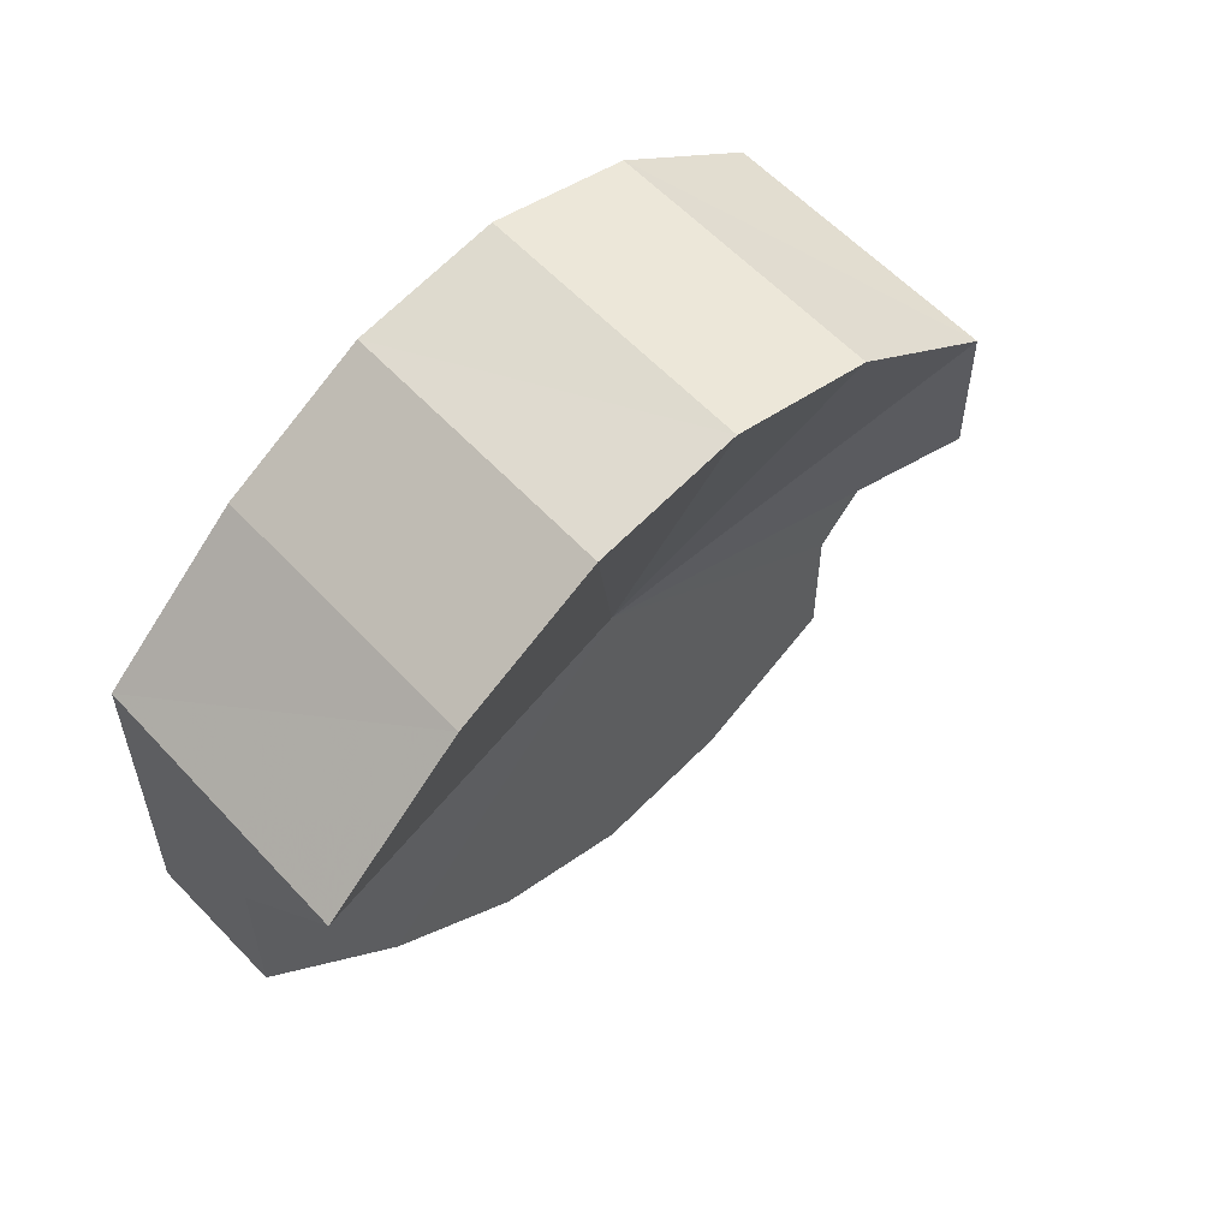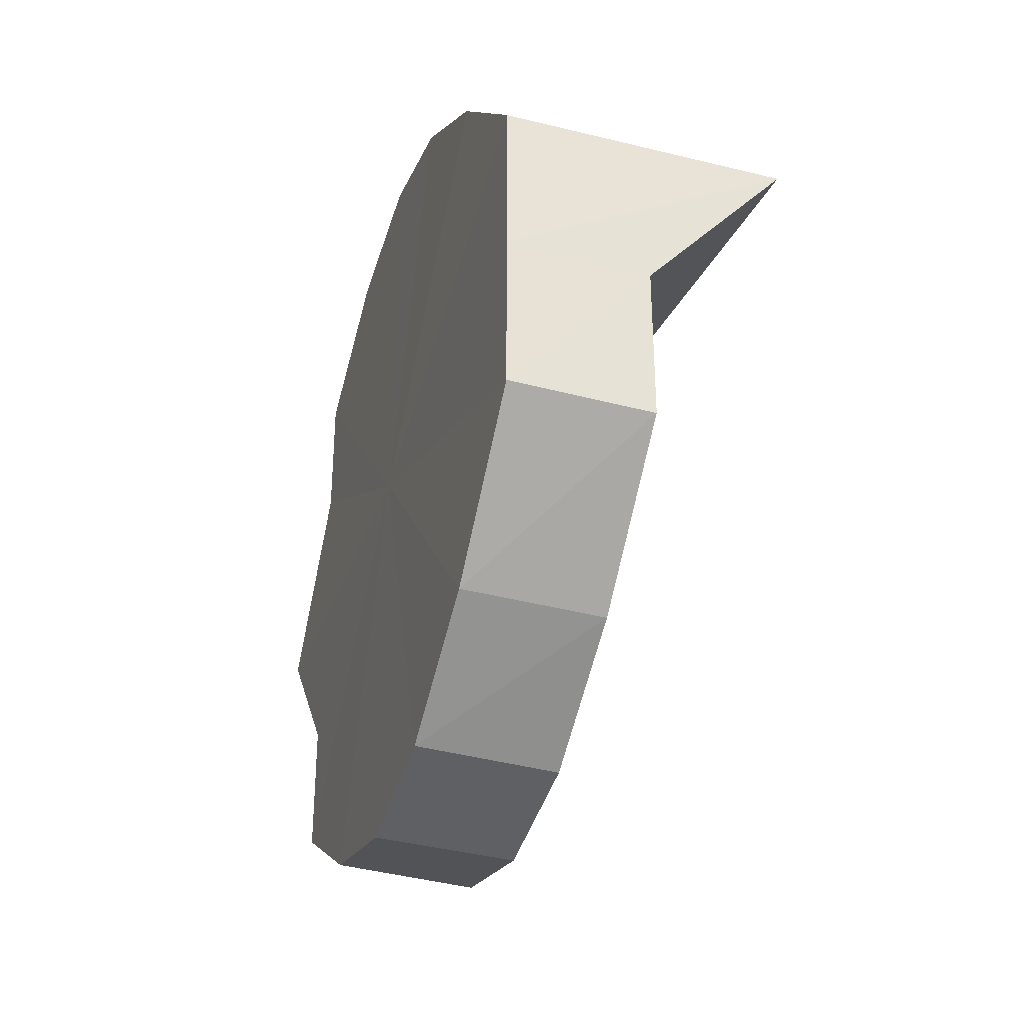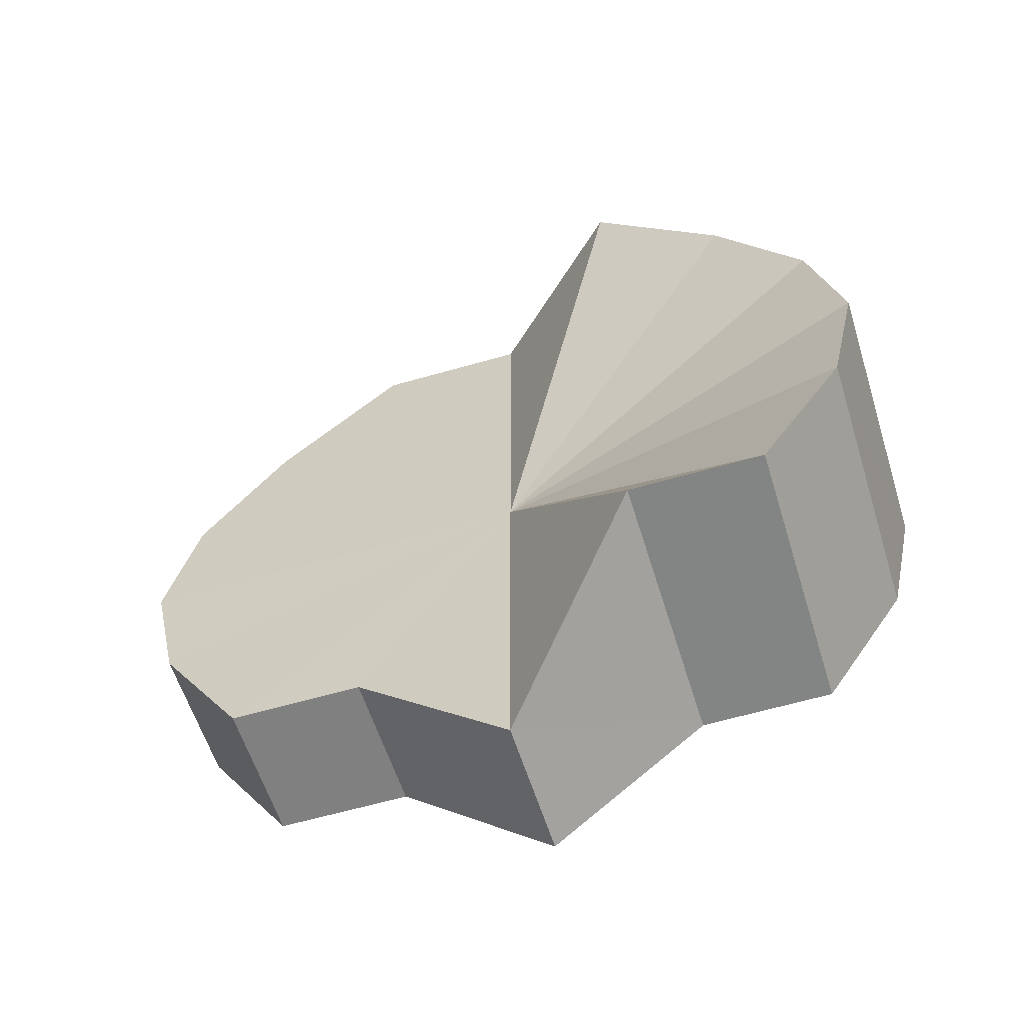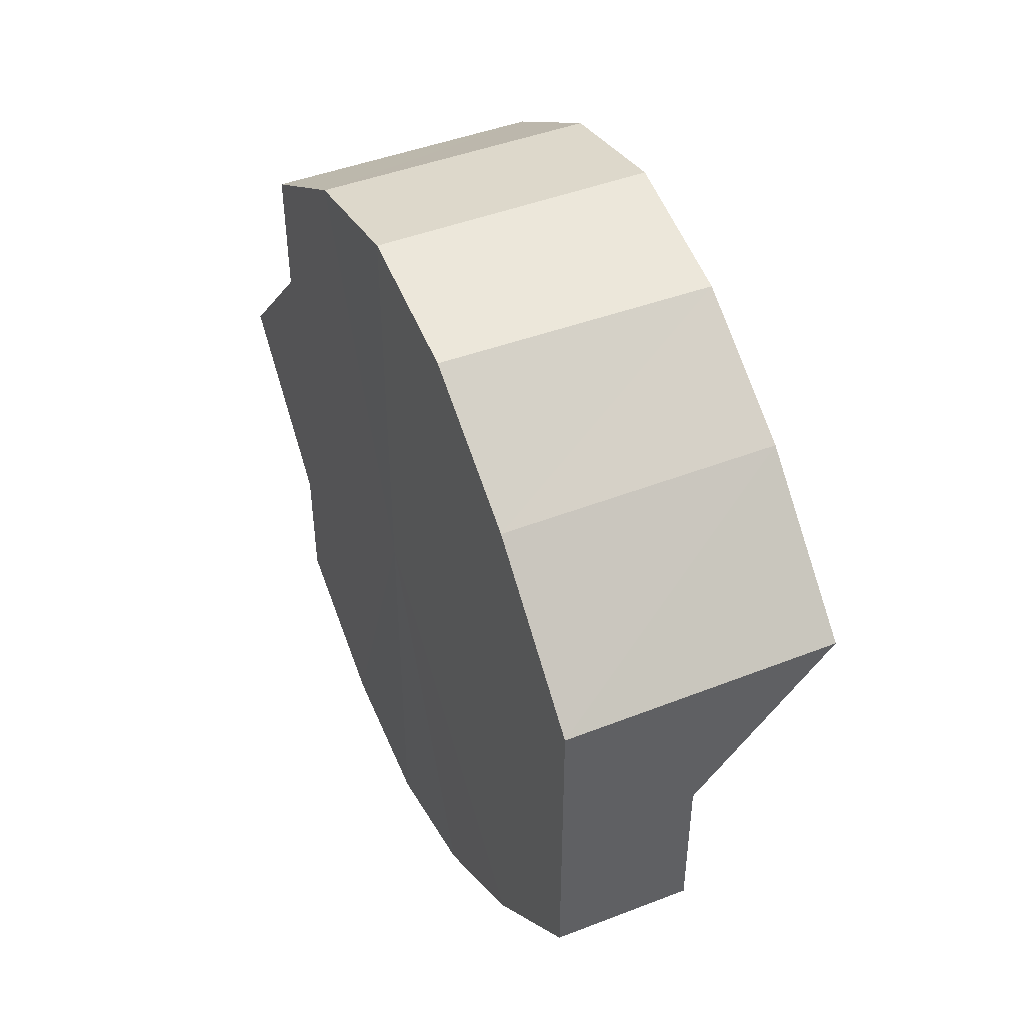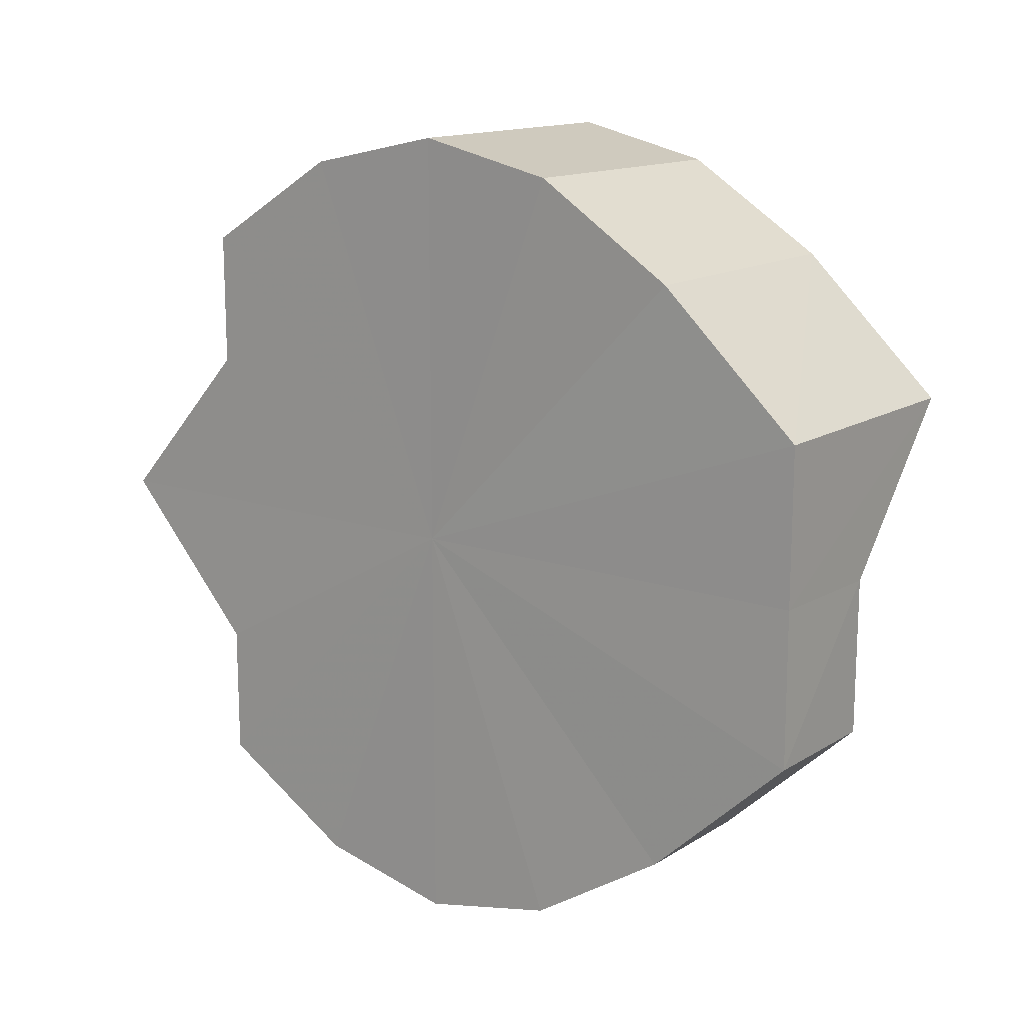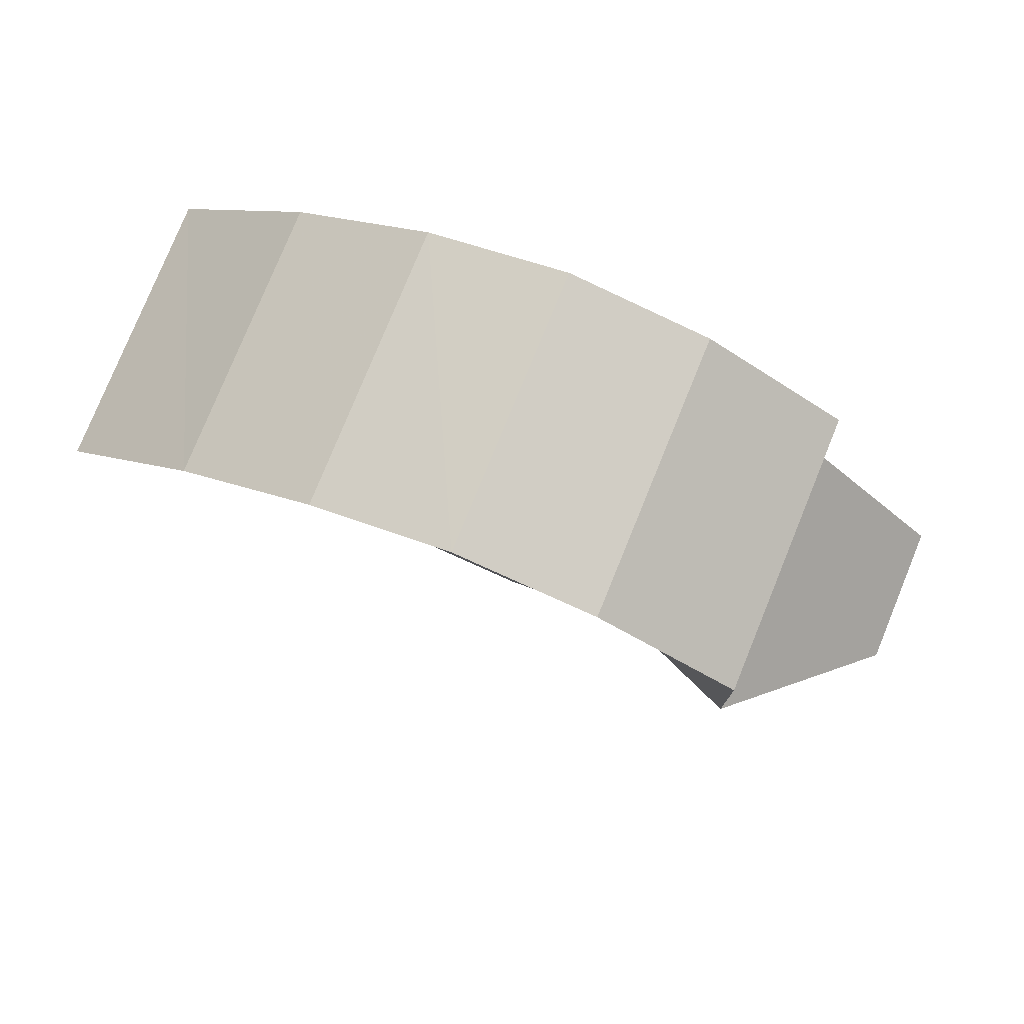
<metadata>
{"format":"obj","ext":"obj","renderer":"f3d","projection":"perspective","resolution":1024,"background":"white","views":[{"elev":56.8,"azim":-132.2,"up":"+Z"},{"elev":-33.4,"azim":162.1,"up":"+Z"},{"elev":-61.3,"azim":-73.6,"up":"+Y"},{"elev":45.7,"azim":155.6,"up":"+Z"},{"elev":14.9,"azim":126.2,"up":"+Z"},{"elev":77.5,"azim":-68.0,"up":"+Z"}]}
</metadata>
<code>
o 30177
v 2218 1875 6.186
v 2218 1875 6.197
v 2218 1875 6.186
v 2218 1875 6.207
v 2218 1875 6.197
v 2218 1875 6.175
v 2218 1875 6.175
v 2218 1875 6.213
v 2218 1875 6.207
v 2218 1875 6.165
v 2218 1875 6.165
v 2218 1875 6.215
v 2218 1875 6.213
v 2218 1875 6.159
v 2218 1875 6.159
v 2218 1875 6.213
v 2218 1875 6.215
v 2218 1875 6.157
v 2218 1875 6.157
v 2218 1875 6.207
v 2218 1875 6.213
v 2218 1875 6.159
v 2218 1875 6.159
v 2218 1875 6.197
v 2218 1875 6.207
v 2218 1875 6.186
v 2218 1875 6.197
v 2218 1875 6.165
v 2218 1875 6.165
v 2218 1875 6.175
v 2218 1875 6.175
v 2218 1875 6.186
v 2218 1875 6.186
v 2218 1875 6.175
v 2218 1875 6.175
v 2218 1875 6.165
v 2218 1875 6.165
v 2218 1875 6.159
v 2218 1875 6.159
v 2218 1875 6.157
v 2218 1875 6.157
v 2218 1875 6.159
v 2218 1875 6.159
v 2218 1875 6.165
v 2218 1875 6.165
v 2218 1875 6.175
v 2218 1875 6.175
v 2218 1875 6.186
v 2218 1875 6.186
v 2218 1875 6.197
v 2218 1875 6.197
v 2218 1875 6.207
v 2218 1875 6.207
v 2218 1875 6.213
v 2218 1875 6.213
v 2218 1875 6.215
v 2218 1875 6.215
v 2218 1875 6.213
v 2218 1875 6.213
v 2218 1875 6.207
v 2218 1875 6.207
v 2218 1875 6.197
v 2218 1875 6.197
v 2218 1875 6.186
v 2218 1875 6.186
v 2218 1875 6.186
v 2218 1875 6.197
v 2218 1875 6.175
v 2218 1875 6.207
v 2218 1875 6.165
v 2218 1875 6.213
v 2218 1875 6.159
v 2218 1875 6.215
v 2218 1875 6.157
v 2218 1875 6.213
v 2218 1875 6.159
v 2218 1875 6.207
v 2218 1875 6.165
v 2218 1875 6.197
v 2218 1875 6.175
v 2218 1875 6.186
v 2218 1875 6.186
v 2218 1875 6.186
v 2218 1875 6.197
v 2218 1875 6.175
v 2218 1875 6.207
v 2218 1875 6.165
v 2218 1875 6.213
v 2218 1875 6.159
v 2218 1875 6.215
v 2218 1875 6.157
v 2218 1875 6.213
v 2218 1875 6.159
v 2218 1875 6.207
v 2218 1875 6.165
v 2218 1875 6.197
v 2218 1875 6.175
v 2218 1875 6.186
f 1 2 3
f 2 4 5
f 6 1 7
f 4 8 9
f 10 6 11
f 8 12 13
f 14 10 15
f 12 16 17
f 18 14 19
f 16 20 21
f 22 18 23
f 20 24 25
f 24 26 27
f 28 22 29
f 30 28 31
f 32 30 33
f 33 34 35
f 35 36 37
f 37 38 39
f 39 40 41
f 41 42 43
f 43 44 45
f 45 46 47
f 47 48 49
f 49 50 51
f 51 52 53
f 53 54 55
f 55 56 57
f 57 58 59
f 59 60 61
f 61 62 63
f 63 64 65
f 66 64 67
f 66 68 64
f 66 67 69
f 66 70 68
f 66 69 71
f 66 72 70
f 66 71 73
f 66 74 72
f 66 73 75
f 66 76 74
f 66 75 77
f 66 78 76
f 66 77 79
f 66 80 78
f 66 79 81
f 66 81 80
f 82 83 84
f 82 85 83
f 82 84 86
f 82 87 85
f 82 86 88
f 82 89 87
f 82 88 90
f 82 91 89
f 82 90 92
f 82 93 91
f 82 92 94
f 82 95 93
f 82 94 96
f 82 97 95
f 82 96 98
f 82 98 97

</code>
